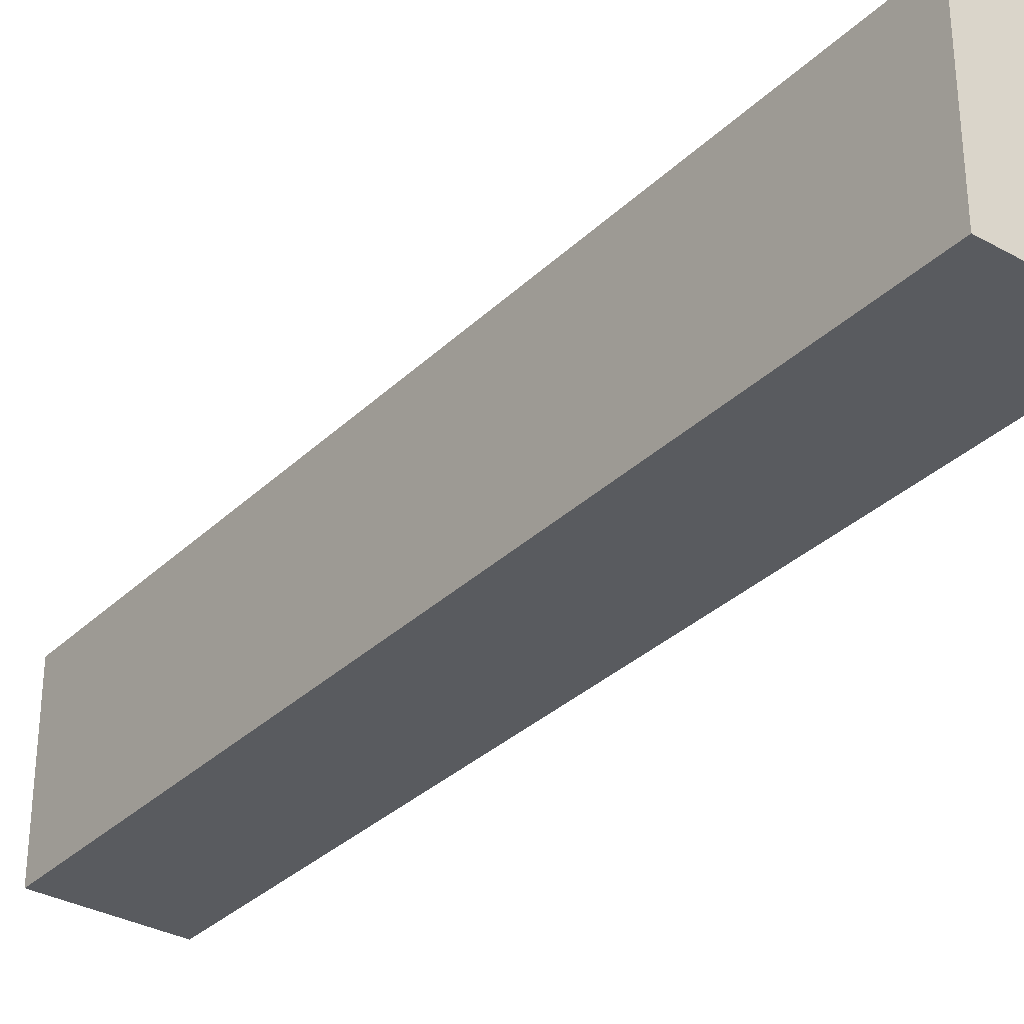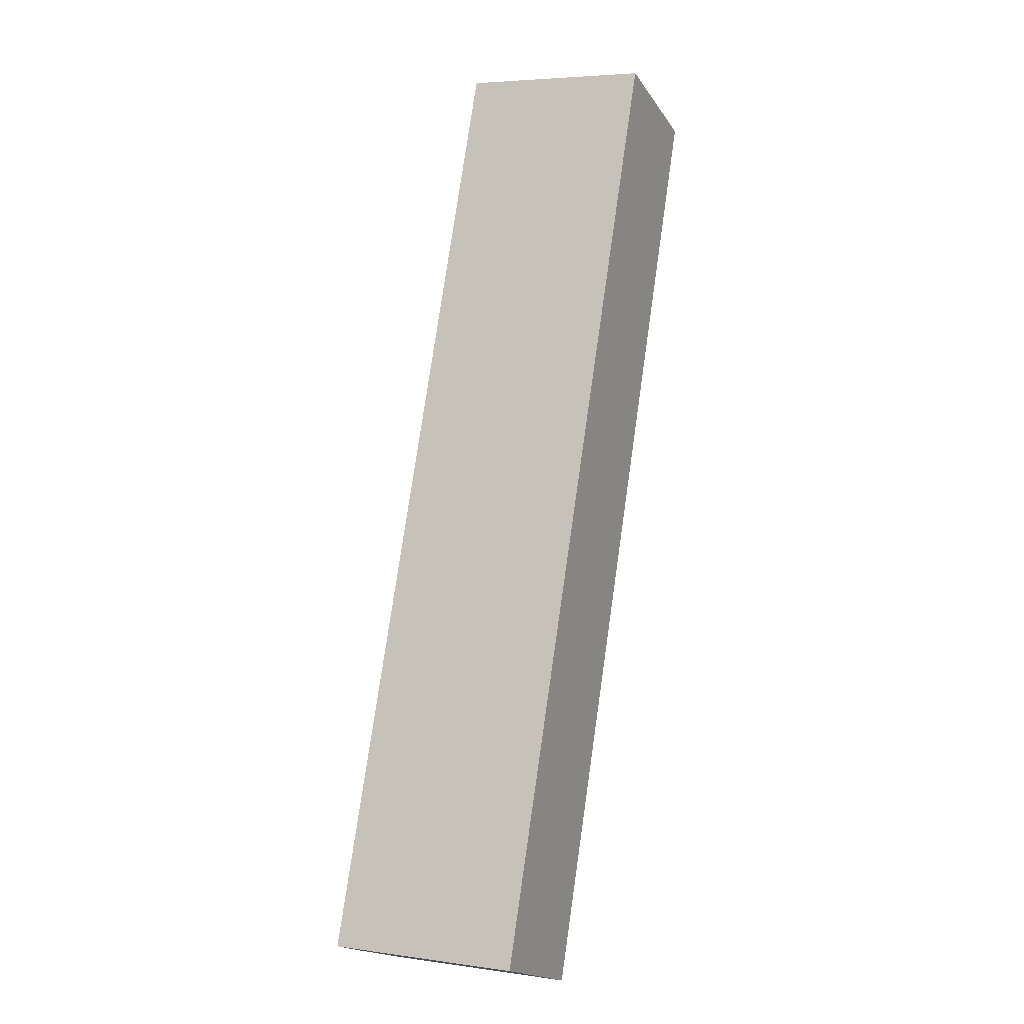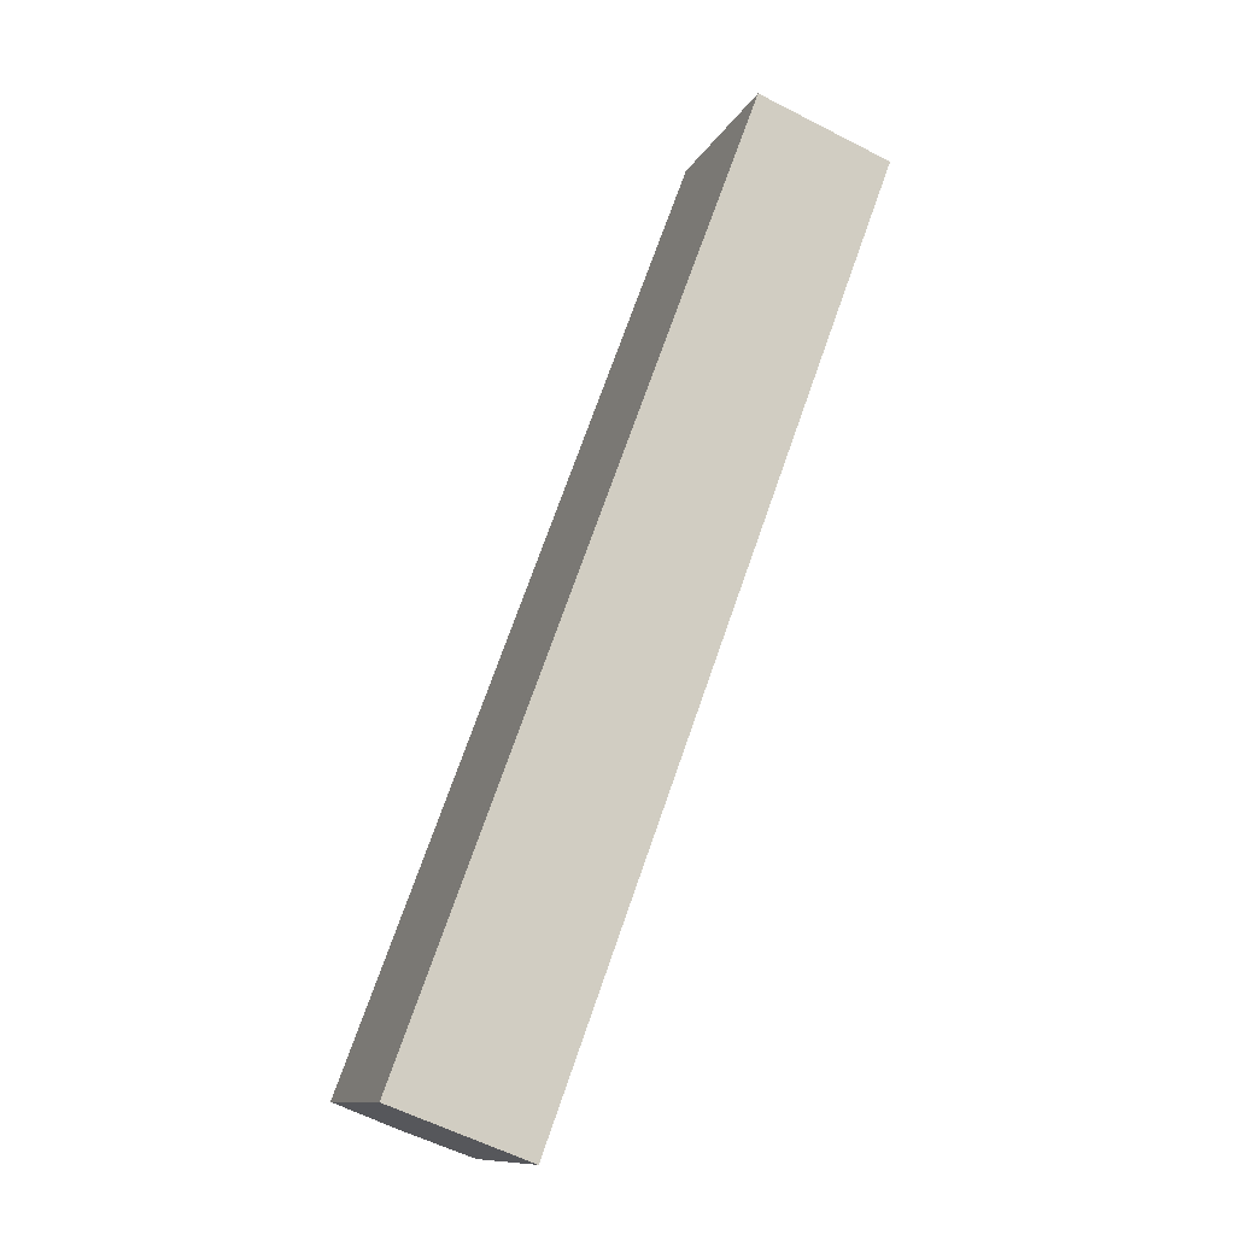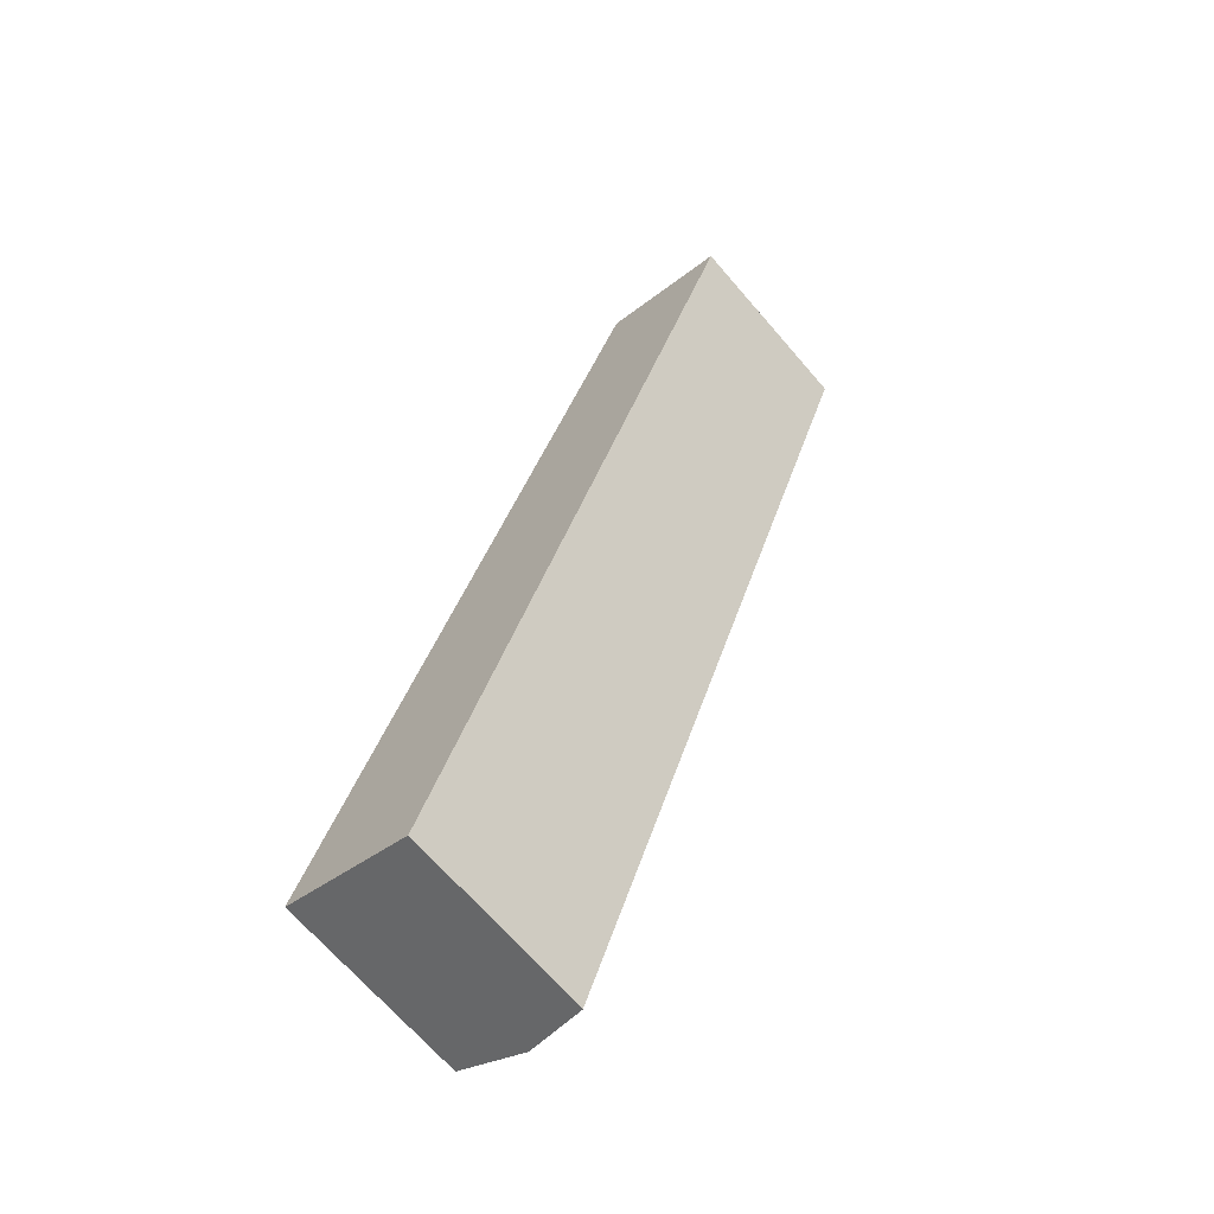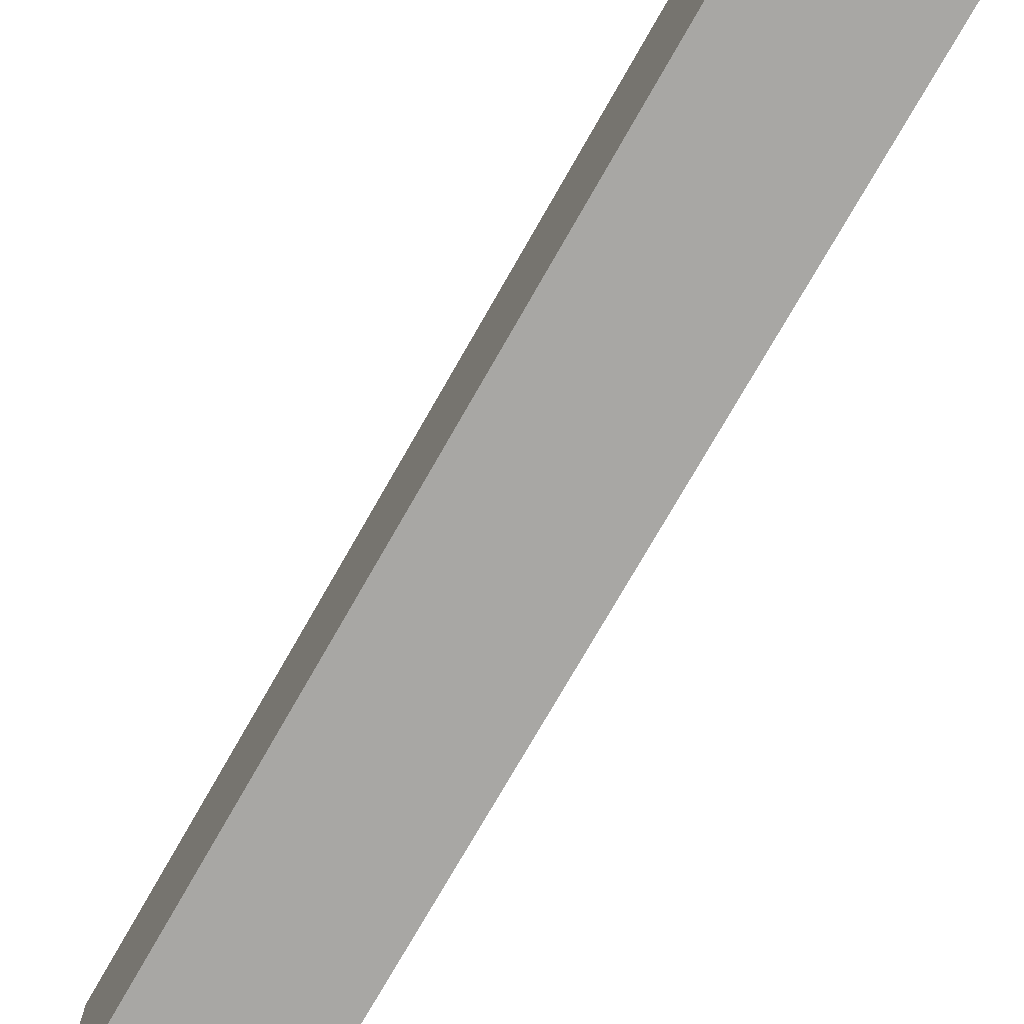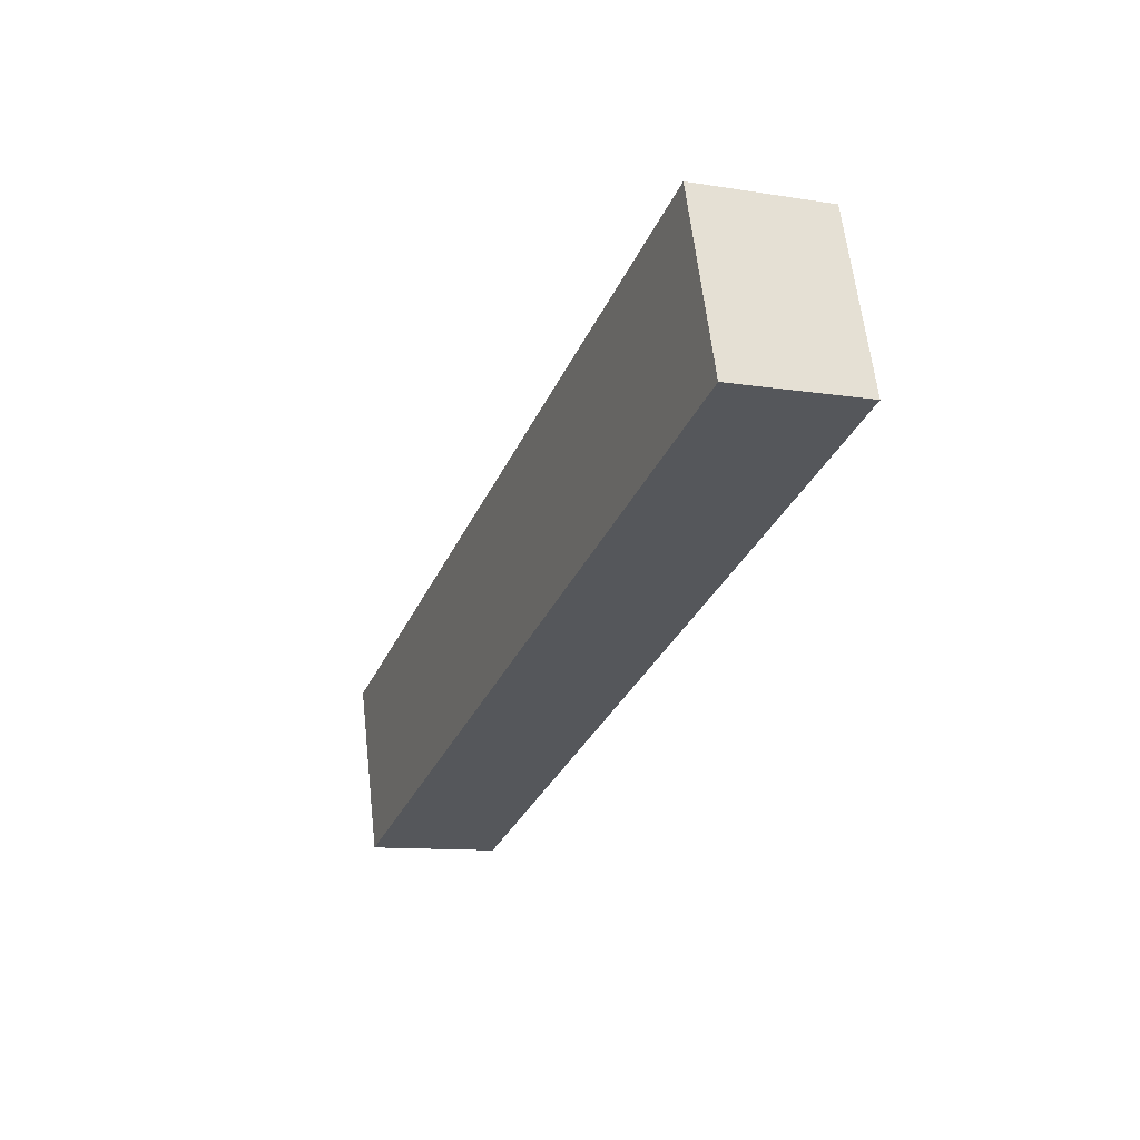
<metadata>
{"format":"obj","ext":"obj","renderer":"f3d","projection":"perspective","resolution":1024,"background":"white","views":[{"elev":-32.7,"azim":162.8,"up":"+Y"},{"elev":4.8,"azim":-65.8,"up":"+Z"},{"elev":-11.7,"azim":-18.5,"up":"+Z"},{"elev":-68.5,"azim":40.8,"up":"+Z"},{"elev":-74.6,"azim":-9.4,"up":"+Y"},{"elev":62.2,"azim":-6.5,"up":"+Z"}]}
</metadata>
<code>
v  9.022 4.901 19.54
v  8.036 4.604 21.72
v  11.19 4.602 20.54
v  2.863 4.602 7.738
v  1.588 4.901 -0.596
v  0 4.601 2.817e-16
v  3.168 4.602 -1.189
v  0 0 0
v  1.588 3.649e-17 -0.596
v  3.168 7.281e-17 -1.189
v  2.863 -4.738e-16 7.738
v  8.036 -1.33e-15 21.72
v  11.19 -1.258e-15 20.54
g defaultobject
f 1 2 3
f 1 4 2
f 4 1 5
f 4 5 6
f 5 3 7
f 3 5 1
f 5 8 6
f 8 5 7
f 8 7 9
f 9 7 10
f 8 4 6
f 4 8 11
f 4 11 2
f 2 11 12
f 12 3 2
f 3 12 13
f 13 7 3
f 7 13 10
f 11 13 12
f 13 11 10
f 10 11 9
f 9 11 8

</code>
